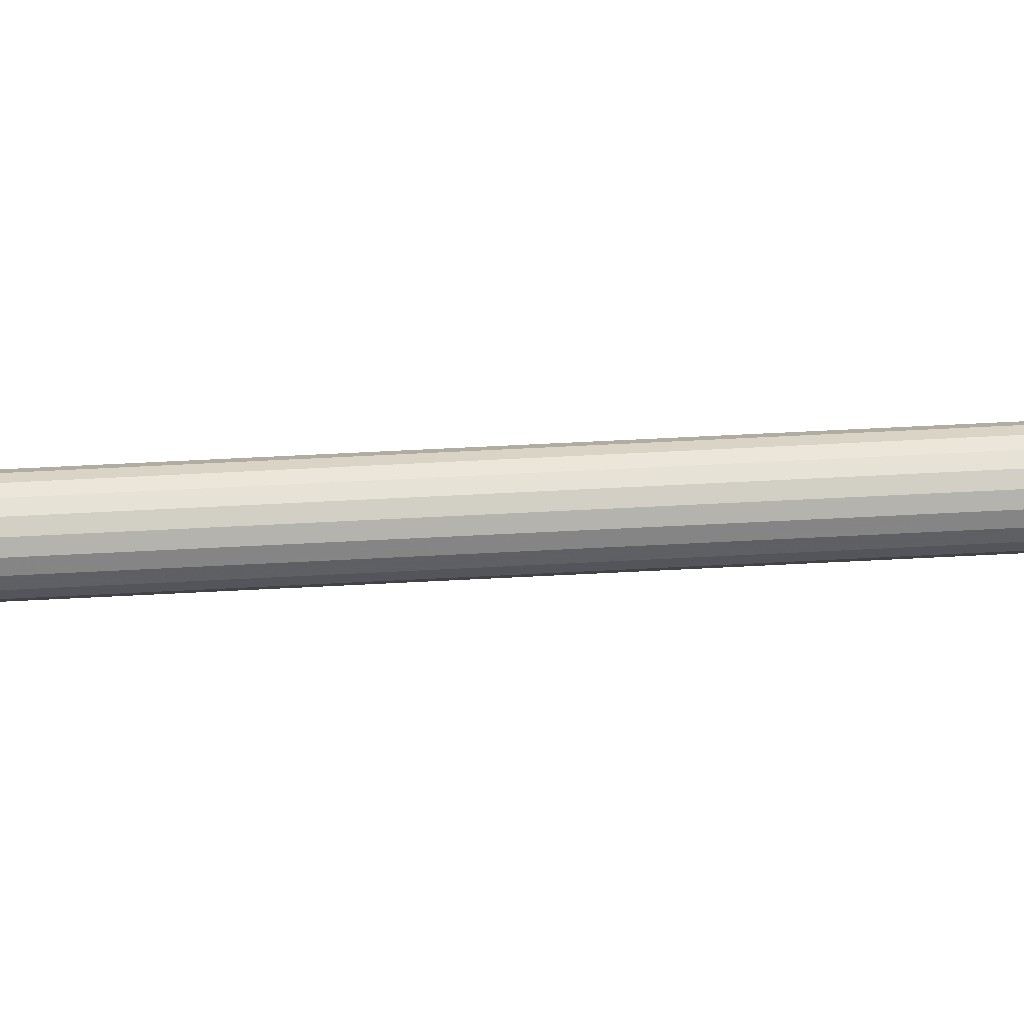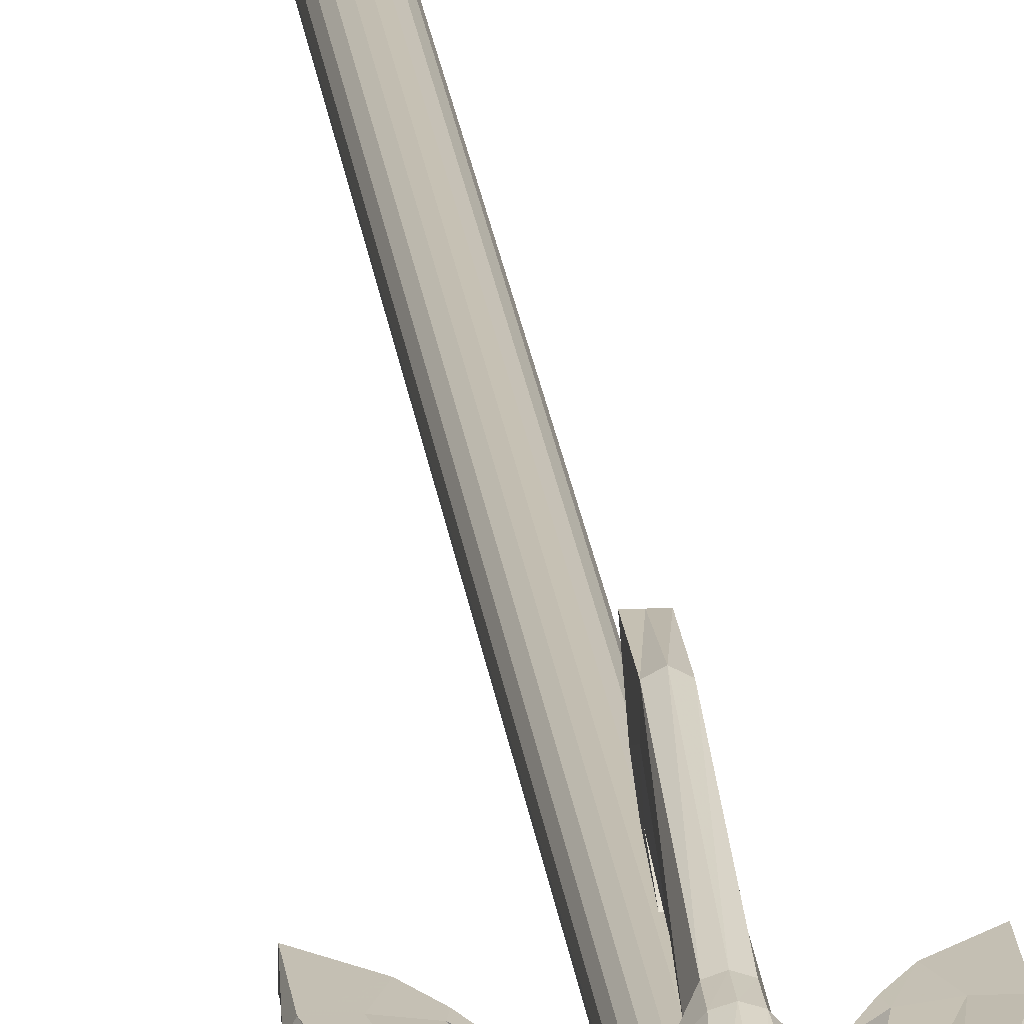
<metadata>
{"format":"obj","ext":"obj","renderer":"f3d","projection":"perspective","resolution":1024,"background":"white","views":[{"elev":37.5,"azim":-94.4,"up":"+Z"},{"elev":17.8,"azim":174.8,"up":"+Z"}]}
</metadata>
<code>
o harpoon4
v 0.2122 7.242 -0.0694
v 0.1803 7.241 -0.132
v 0.1573 7.602 -0.1155
v 0.1852 7.602 -0.06073
v 0.1852 7.602 0.06073
v 0.2122 7.242 0.0694
v 0.2556 7.243 0.02867
v 0.2116 6.556 0.02493
v 0.2195 6.595 0.0249
v 0.158 6.673 0.01813
v 0.2195 6.595 -0.0249
v 0.2116 6.556 -0.02493
v 0.158 6.673 -0.01813
v 0.1306 7.241 -0.1817
v 0.06796 7.241 -0.2136
v 0.05906 7.602 -0.1869
v 0.1138 7.602 -0.159
v 0.02722 7.242 -0.257
v 0.02391 6.555 -0.2126
v 0.02386 6.595 -0.2205
v 0.01704 6.673 -0.1591
v -0.02595 6.595 -0.2205
v -0.02595 6.555 -0.2126
v -0.01922 6.673 -0.1591
v -0.215 7.241 0.0694
v -0.1831 7.241 0.132
v -0.1606 7.602 0.1155
v -0.1886 7.602 0.06073
v -0.06925 7.241 0.02203
v -0.05912 7.241 0.04191
v -0.1886 7.602 -0.06073
v -0.215 7.241 -0.0694
v -0.2585 7.242 -0.02867
v -0.2137 6.555 -0.02493
v -0.2216 6.595 -0.0249
v -0.1602 6.673 -0.01813
v -0.2216 6.595 0.0249
v -0.2137 6.555 0.02493
v -0.1602 6.673 0.01813
v -0.1335 7.241 0.1817
v -0.07084 7.241 0.2136
v -0.06239 7.602 0.1869
v -0.1172 7.602 0.159
v -0.04335 7.241 0.05768
v -0.02347 7.241 0.06781
v -0.03011 7.242 0.257
v -0.02595 6.555 0.2126
v -0.02595 6.595 0.2205
v -0.01922 6.673 0.1591
v 0.02386 6.595 0.2205
v 0.02391 6.555 0.2126
v 0.01704 6.673 0.1591
v -0.002973 9.746 9e-06
v -0.002548 9.044 -0.1542
v -0.04505 9.044 -0.1483
v -0.1509 9.044 -0.0425
v -0.1567 9.044 2e-06
v -0.002548 9.044 0.1542
v 0.03995 9.044 0.1483
v 0.1458 9.044 0.0425
v 0.1517 9.044 2e-06
v 0.1458 9.044 -0.0425
v 0.03995 9.044 -0.1483
v -0.1509 9.044 0.0425
v -0.04505 9.044 0.1483
v -0.0396 8.994 -0.1141
v 0.03456 8.994 -0.1141
v -0.1166 8.994 -0.03708
v -0.1166 8.994 0.03708
v 0.03457 8.994 0.1141
v -0.0396 8.994 0.1141
v 0.1116 8.994 0.03708
v 0.1116 8.994 -0.03708
v 0.07079 0.03244 -0.02203
v 0.06066 0.03243 -0.04191
v 0.05624 7.241 -0.04191
v 0.06636 7.241 -0.02203
v 0.04489 0.03242 0.05768
v 0.06066 0.03243 0.0419
v 0.05624 7.241 0.04191
v 0.04047 7.241 0.05768
v 0.07079 0.03244 0.02203
v 0.06636 7.241 0.02203
v 0.07427 0.03244 -2e-06
v 0.06985 7.241 0
v 0.002979 0.0324 -2e-06
v 0.09457 8.994 -0.07053
v 0.06802 8.994 -0.09708
v 0.09457 8.994 0.07054
v 0.06802 8.994 0.09709
v 0.2647 7.243 0
v 0.2556 7.243 -0.02867
v 0.1956 7.602 0
v 0.1803 7.241 0.132
v 0.1573 7.602 0.1155
v 0.1138 7.602 0.159
v 0.1306 7.241 0.1817
v 0.06614 7.602 -0.02203
v 0.05602 7.602 -0.04191
v 0.056 7.636 -0.04191
v 0.06612 7.636 -0.02203
v 0.1734 7.636 -0.05689
v 0.1832 7.636 0
v 0.1734 7.636 0.05689
v 0.05602 7.602 0.04191
v 0.06614 7.602 0.02203
v 0.06612 7.636 0.02203
v 0.056 7.636 0.04191
v 0.04022 7.636 0.05768
v 0.04024 7.602 0.05768
v 0.1749 8.137 -0.05748
v 0.1485 8.137 -0.1093
v 0.06413 8.957 -0.0484
v 0.07583 8.957 -0.02545
v 0.1848 8.137 1e-06
v 0.07986 8.957 2e-06
v 0.1749 8.137 0.05749
v 0.07583 8.957 0.02545
v 0.1485 8.137 0.1093
v 0.06413 8.957 0.04841
v 0.04591 8.957 0.06663
v 0.1074 8.137 0.1505
v 0.06581 8.137 -0.02203
v 0.05569 8.137 -0.04191
v 0.05569 8.137 0.04191
v 0.06581 8.137 0.02203
v 0.03991 8.137 0.05768
v 0.261 6.465 0
v 0.261 6.465 -0.02689
v 0.3663 6.353 -0.02729
v 0.3663 6.353 0
v 0.261 6.465 0.02689
v 0.3663 6.353 0.02729
v 0.2254 7.161 0
v 0.2142 7.161 -0.04324
v 0.2586 7.162 -0.02775
v 0.2679 7.162 0
v 0.2586 7.162 0.02775
v 0.2979 6.572 -0.02684
v 0.365 6.573 -0.02725
v 0.3793 6.573 0
v 0.365 6.573 0.02725
v 0.2979 6.572 0.02684
v 0.2116 6.556 0
v 0.05592 7.753 -0.04191
v 0.06605 7.753 -0.02203
v 0.1453 7.753 -0.05489
v 0.1547 7.753 0
v 0.1453 7.753 0.05489
v 0.06605 7.753 0.02203
v 0.05592 7.753 0.04191
v 0.04015 7.753 0.05768
v 0.06583 8.106 -0.02203
v 0.05571 8.106 -0.04191
v 0.1485 8.106 -0.04889
v 0.1569 8.106 1e-06
v 0.1485 8.106 0.04889
v 0.06583 8.106 0.02203
v 0.05571 8.106 0.04191
v 0.03993 8.106 0.05768
v 0.06598 7.871 -0.02203
v 0.05585 7.871 -0.04191
v 0.05578 7.988 -0.04191
v 0.06591 7.988 -0.02203
v 0.1266 7.871 -0.05289
v 0.1329 7.988 -0.05089
v 0.1357 7.871 0
v 0.1416 7.988 1e-06
v 0.1266 7.871 0.05289
v 0.1329 7.988 0.05089
v 0.06591 7.988 0.02203
v 0.06598 7.871 0.02203
v 0.05585 7.871 0.04191
v 0.05578 7.988 0.04191
v 0.04001 7.988 0.05768
v 0.04008 7.871 0.05768
v 0.1169 7.164 -0.01475
v 0.1208 7.164 0
v 0.1169 7.164 0.01475
v 0.2142 7.161 0.04324
v 0.158 6.673 0
v 0.2281 6.595 0
v -0.01905 0.03238 -0.06781
v -0.03893 0.03237 -0.05768
v -0.04335 7.241 -0.05768
v -0.02347 7.241 -0.06781
v 0.04489 0.03242 -0.05768
v 0.04047 7.241 -0.05768
v 0.02501 0.03241 -0.06781
v 0.02059 7.241 -0.06781
v 0.002979 0.0324 -0.0713
v -0.001442 7.241 -0.0713
v -0.07305 8.994 -0.09708
v -0.0996 8.994 -0.07053
v -0.07084 7.241 -0.2136
v -0.1335 7.241 -0.1817
v -0.1172 7.602 -0.159
v -0.06239 7.602 -0.1869
v -0.001443 7.242 -0.2661
v -0.03011 7.242 -0.257
v -0.001664 7.602 -0.1973
v -0.0237 7.602 -0.06781
v -0.04357 7.602 -0.05768
v -0.04359 7.636 -0.05768
v -0.02372 7.636 -0.06781
v -0.05858 7.636 -0.1751
v -0.001684 7.636 -0.1848
v 0.05521 7.636 -0.1751
v 0.04024 7.602 -0.05768
v 0.02037 7.602 -0.06781
v 0.02035 7.636 -0.06781
v 0.04022 7.636 -0.05768
v -0.05948 8.137 -0.1769
v -0.1113 8.137 -0.1505
v -0.0509 8.957 -0.06662
v -0.02794 8.957 -0.07832
v -0.001992 8.137 -0.1868
v -0.002494 8.957 -0.08235
v 0.05549 8.137 -0.1769
v 0.02295 8.957 -0.07832
v 0.1074 8.137 -0.1505
v 0.04591 8.957 -0.06662
v -0.02402 8.137 -0.06781
v -0.0439 8.137 -0.05768
v 0.03992 8.137 -0.05768
v 0.02004 8.137 -0.06781
v -0.000966 6.465 -0.262
v -0.02786 6.465 -0.262
v -0.02819 6.353 -0.3672
v -0.000898 6.353 -0.3672
v 0.02593 6.465 -0.262
v 0.02639 6.353 -0.3672
v -0.001393 7.161 -0.2268
v -0.04464 7.161 -0.2156
v -0.02914 7.162 -0.26
v -0.001394 7.162 -0.2693
v 0.02635 7.162 -0.26
v -0.02788 6.571 -0.299
v -0.02828 6.573 -0.366
v -0.001032 6.573 -0.3803
v 0.02622 6.573 -0.366
v 0.02581 6.572 -0.299
v -0.001022 6.555 -0.2126
v -0.04366 7.753 -0.05768
v -0.02379 7.753 -0.06781
v -0.05665 7.753 -0.1471
v -0.001756 7.753 -0.1565
v 0.05314 7.753 -0.1471
v 0.02028 7.753 -0.06781
v 0.04015 7.753 -0.05768
v -0.024 8.106 -0.06781
v -0.04388 8.106 -0.05768
v -0.05086 8.106 -0.1505
v -0.001972 8.106 -0.1588
v 0.04692 8.106 -0.1505
v 0.02006 8.106 -0.06781
v 0.03994 8.106 -0.05768
v -0.02386 7.871 -0.06781
v -0.04374 7.871 -0.05768
v -0.04381 7.988 -0.05768
v -0.02393 7.988 -0.06781
v -0.05472 7.871 -0.1284
v -0.05279 7.988 -0.1348
v -0.001828 7.871 -0.1375
v -0.0019 7.988 -0.1435
v 0.05106 7.871 -0.1284
v 0.04899 7.988 -0.1348
v 0.02013 7.988 -0.06781
v 0.0202 7.871 -0.06781
v 0.04008 7.871 -0.05768
v 0.04001 7.988 -0.05768
v -0.01615 7.164 -0.1183
v -0.001395 7.164 -0.1222
v 0.01336 7.164 -0.1183
v 0.04185 7.161 -0.2156
v -0.001094 6.673 -0.1591
v -0.001046 6.595 -0.2292
v -0.06483 0.03236 0.02203
v -0.0547 0.03236 0.0419
v -0.0547 0.03236 -0.04191
v -0.05912 7.241 -0.04191
v -0.06483 0.03236 -0.02203
v -0.06925 7.241 -0.02203
v -0.06832 0.03235 -2e-06
v -0.07274 7.241 0
v -0.0996 8.994 0.07054
v -0.07305 8.994 0.09709
v -0.2675 7.242 0
v -0.2585 7.242 0.02867
v -0.199 7.602 0
v -0.1831 7.241 -0.132
v -0.1606 7.602 -0.1155
v -0.06947 7.602 0.02203
v -0.05934 7.602 0.04191
v -0.05936 7.636 0.04191
v -0.06949 7.636 0.02203
v -0.1768 7.636 0.05689
v -0.1865 7.636 0
v -0.1768 7.636 -0.05689
v -0.05934 7.602 -0.04191
v -0.06947 7.602 -0.02203
v -0.06949 7.636 -0.02203
v -0.05936 7.636 -0.04191
v -0.1789 8.137 0.05749
v -0.1525 8.137 0.1093
v -0.06912 8.957 0.04841
v -0.08082 8.957 0.02545
v -0.1888 8.137 1e-06
v -0.08485 8.957 2e-06
v -0.1789 8.137 -0.05748
v -0.08082 8.957 -0.02545
v -0.1525 8.137 -0.1093
v -0.06912 8.957 -0.0484
v -0.0698 8.137 0.02203
v -0.05967 8.137 0.04191
v -0.05967 8.137 -0.04191
v -0.0698 8.137 -0.02203
v -0.2629 6.465 0
v -0.2629 6.465 0.02689
v -0.3681 6.353 0.02729
v -0.3681 6.353 0
v -0.2629 6.465 -0.02689
v -0.3681 6.353 -0.02729
v -0.2282 7.161 0
v -0.217 7.161 0.04324
v -0.2614 7.162 0.02775
v -0.2707 7.162 0
v -0.2614 7.162 -0.02775
v -0.3 6.571 0.02684
v -0.367 6.572 0.02725
v -0.3813 6.572 0
v -0.367 6.572 -0.02725
v -0.3 6.571 -0.02684
v -0.2137 6.555 0
v -0.05944 7.753 0.04191
v -0.06956 7.753 0.02203
v -0.1488 7.753 0.05489
v -0.1583 7.753 0
v -0.1488 7.753 -0.05489
v -0.06956 7.753 -0.02203
v -0.05944 7.753 -0.04191
v -0.06978 8.106 0.02203
v -0.05965 8.106 0.04191
v -0.1524 8.106 0.04889
v -0.1608 8.106 1e-06
v -0.1524 8.106 -0.04889
v -0.06978 8.106 -0.02203
v -0.05965 8.106 -0.04191
v -0.06964 7.871 0.02203
v -0.05951 7.871 0.04191
v -0.05958 7.988 0.04191
v -0.06971 7.988 0.02203
v -0.1302 7.871 0.05289
v -0.1367 7.988 0.05089
v -0.1393 7.871 0
v -0.1454 7.988 1e-06
v -0.1302 7.871 -0.05289
v -0.1367 7.988 -0.05089
v -0.06971 7.988 -0.02203
v -0.06964 7.871 -0.02203
v -0.05951 7.871 -0.04191
v -0.05958 7.988 -0.04191
v -0.1197 7.164 0.01475
v -0.1236 7.164 0
v -0.1197 7.164 -0.01475
v -0.217 7.161 -0.04324
v -0.1602 6.673 0
v -0.2302 6.595 0
v 0.02501 0.03241 0.06781
v 0.02059 7.241 0.06781
v -0.03893 0.03237 0.05768
v -0.01905 0.03238 0.06781
v 0.002979 0.0324 0.07129
v -0.001442 7.241 0.0713
v 0.06796 7.241 0.2136
v 0.05906 7.602 0.1869
v -0.001443 7.242 0.2661
v 0.02722 7.242 0.257
v -0.001664 7.602 0.1973
v 0.02037 7.602 0.06781
v 0.02035 7.636 0.06781
v 0.05521 7.636 0.1751
v -0.001684 7.636 0.1848
v -0.05858 7.636 0.1751
v -0.04357 7.602 0.05768
v -0.0237 7.602 0.06781
v -0.02372 7.636 0.06781
v -0.04359 7.636 0.05768
v 0.05549 8.137 0.1769
v 0.02295 8.957 0.07833
v -0.001992 8.137 0.1868
v -0.002494 8.957 0.08236
v -0.05948 8.137 0.1769
v -0.02794 8.957 0.07833
v -0.1113 8.137 0.1505
v -0.0509 8.957 0.06663
v 0.02004 8.137 0.06781
v -0.0439 8.137 0.05768
v -0.02402 8.137 0.06781
v -0.000966 6.465 0.262
v 0.02593 6.465 0.262
v 0.02639 6.353 0.3672
v -0.000898 6.353 0.3672
v -0.02786 6.465 0.262
v -0.02819 6.353 0.3672
v -0.001393 7.161 0.2268
v 0.04185 7.161 0.2156
v 0.02635 7.162 0.26
v -0.001394 7.162 0.2693
v -0.02914 7.162 0.26
v 0.02581 6.572 0.299
v 0.02622 6.573 0.366
v -0.001032 6.573 0.3803
v -0.02828 6.573 0.366
v -0.02788 6.571 0.299
v -0.001022 6.555 0.2126
v 0.02028 7.753 0.06781
v 0.05314 7.753 0.1471
v -0.001756 7.753 0.1565
v -0.05665 7.753 0.1471
v -0.02379 7.753 0.06781
v -0.04366 7.753 0.05768
v 0.02006 8.106 0.06781
v 0.04692 8.106 0.1505
v -0.001972 8.106 0.1588
v -0.05086 8.106 0.1505
v -0.024 8.106 0.06781
v -0.04388 8.106 0.05768
v 0.0202 7.871 0.06781
v 0.02013 7.988 0.06781
v 0.05106 7.871 0.1284
v 0.04899 7.988 0.1348
v -0.001828 7.871 0.1375
v -0.0019 7.988 0.1435
v -0.05472 7.871 0.1284
v -0.05279 7.988 0.1348
v -0.02393 7.988 0.06781
v -0.02386 7.871 0.06781
v -0.04374 7.871 0.05768
v -0.04381 7.988 0.05768
v 0.01336 7.164 0.1183
v -0.001395 7.164 0.1222
v -0.01615 7.164 0.1183
v -0.04464 7.161 0.2156
v -0.001094 6.673 0.1591
v -0.001046 6.595 0.2292
v -0.002517 8.994 -0.12
v -0.1225 8.994 2e-06
v -0.002517 8.994 0.12
v 0.1175 8.994 2e-06
f 1 2 3 4
f 5 6 7
f 8 9 10
f 11 12 13
f 14 15 16 17
f 16 15 18
f 19 20 21
f 22 23 24
f 25 26 27 28
f 29 30 26 25
f 31 32 33
f 34 35 36
f 37 38 39
f 40 41 42 43
f 44 45 41 40
f 42 41 46
f 47 48 49
f 50 51 52
f 3 2 14 17
f 26 40 43 27
f 26 30 44 40
f 53 54 55
f 53 56 57
f 53 58 59
f 53 60 61
f 53 61 62
f 53 63 54
f 53 57 64
f 53 65 58
f 66 53 55
f 53 67 63
f 53 68 56
f 69 53 64
f 70 53 59
f 53 71 65
f 53 72 60
f 73 53 62
f 74 75 76 77
f 78 79 80 81
f 79 82 83 80
f 82 84 85 83
f 84 74 77 85
f 75 74 86
f 82 79 86
f 84 82 86
f 74 84 86
f 73 87 53
f 53 87 88
f 89 53 90
f 89 72 53
f 91 92 4 93
f 7 91 93 5
f 94 6 5 95
f 94 95 96 97
f 98 99 100 101
f 93 4 102 103
f 5 93 103 104
f 105 106 107 108
f 105 108 109 110
f 111 112 113 114
f 115 111 114 116
f 117 115 116 118
f 119 117 118 120
f 119 120 121 122
f 2 1 77 76
f 99 98 4 3
f 80 83 6 94
f 106 105 95 5
f 80 94 97 81
f 95 105 110 96
f 98 101 102 4
f 107 106 5 104
f 123 124 112 111
f 125 126 117 119
f 125 119 122 127
f 128 129 130 131
f 1 4 92
f 132 128 131 133
f 134 1 135
f 1 92 136 135
f 92 91 137 136
f 91 7 138 137
f 139 140 130 129
f 140 141 131 130
f 141 142 133 131
f 142 143 132 133
f 11 139 129 12
f 129 128 144 12
f 128 132 8 144
f 101 100 145 146
f 102 101 146 147
f 103 102 147 148
f 104 103 148 149
f 150 107 104 149
f 108 107 150 151
f 108 151 152 109
f 153 154 124 123
f 155 153 123 111
f 156 155 111 115
f 157 156 115 117
f 126 158 157 117
f 159 158 126 125
f 159 125 127 160
f 161 162 163 164
f 165 161 164 166
f 167 165 166 168
f 169 167 168 170
f 171 172 169 170
f 173 172 171 174
f 173 174 175 176
f 164 163 154 153
f 166 164 153 155
f 168 166 155 156
f 170 168 156 157
f 158 171 170 157
f 174 171 158 159
f 174 159 160 175
f 146 145 162 161
f 147 146 161 165
f 148 147 165 167
f 149 148 167 169
f 172 150 149 169
f 151 150 172 173
f 151 173 176 152
f 85 77 177 178
f 77 1 135 177
f 83 85 178 179
f 6 83 179 180
f 144 8 10 181
f 12 144 181 13
f 182 11 13 181
f 9 182 181 10
f 132 143 9 8
f 7 6 180 138
f 177 135 139 11
f 178 177 11 182
f 179 178 182 9
f 180 179 9 143
f 138 180 143 142
f 137 138 142 141
f 136 137 141 140
f 135 136 140 139
f 134 135 139
f 183 184 185 186
f 75 187 188 76
f 187 189 190 188
f 189 191 192 190
f 191 183 186 192
f 184 183 86
f 189 187 86
f 191 189 86
f 183 191 86
f 66 193 53
f 53 193 194
f 88 67 53
f 195 196 197 198
f 199 200 198 201
f 18 199 201 16
f 202 203 204 205
f 201 198 206 207
f 16 201 207 208
f 209 210 211 212
f 99 209 212 100
f 213 214 215 216
f 217 213 216 218
f 219 217 218 220
f 221 219 220 222
f 112 221 222 113
f 186 185 196 195
f 203 202 198 197
f 188 190 15 14
f 210 209 17 16
f 76 188 14 2
f 3 17 209 99
f 202 205 206 198
f 211 210 16 208
f 223 224 214 213
f 225 226 219 221
f 124 225 221 112
f 227 228 229 230
f 195 198 200
f 231 227 230 232
f 233 195 234
f 195 200 235 234
f 200 199 236 235
f 199 18 237 236
f 238 239 229 228
f 239 240 230 229
f 240 241 232 230
f 241 242 231 232
f 22 238 228 23
f 228 227 243 23
f 227 231 19 243
f 205 204 244 245
f 206 205 245 246
f 207 206 246 247
f 208 207 247 248
f 249 211 208 248
f 212 211 249 250
f 100 212 250 145
f 251 252 224 223
f 253 251 223 213
f 254 253 213 217
f 255 254 217 219
f 226 256 255 219
f 257 256 226 225
f 154 257 225 124
f 258 259 260 261
f 262 258 261 263
f 264 262 263 265
f 266 264 265 267
f 268 269 266 267
f 270 269 268 271
f 162 270 271 163
f 261 260 252 251
f 263 261 251 253
f 265 263 253 254
f 267 265 254 255
f 256 268 267 255
f 271 268 256 257
f 163 271 257 154
f 245 244 259 258
f 246 245 258 262
f 247 246 262 264
f 248 247 264 266
f 269 249 248 266
f 250 249 269 270
f 145 250 270 162
f 192 186 272 273
f 186 195 234 272
f 190 192 273 274
f 15 190 274 275
f 243 19 21 276
f 23 243 276 24
f 277 22 24 276
f 20 277 276 21
f 231 242 20 19
f 18 15 275 237
f 272 234 238 22
f 273 272 22 277
f 274 273 277 20
f 275 274 20 242
f 237 275 242 241
f 236 237 241 240
f 235 236 240 239
f 234 235 239 238
f 233 234 238
f 86 187 75
f 278 279 30 29
f 184 280 281 185
f 280 282 283 281
f 282 284 285 283
f 284 278 29 285
f 279 278 86
f 282 280 86
f 284 282 86
f 278 284 86
f 69 286 53
f 53 286 287
f 194 68 53
f 288 289 28 290
f 33 288 290 31
f 291 32 31 292
f 196 291 292 197
f 293 294 295 296
f 290 28 297 298
f 31 290 298 299
f 300 301 302 303
f 203 300 303 204
f 304 305 306 307
f 308 304 307 309
f 310 308 309 311
f 312 310 311 313
f 214 312 313 215
f 294 293 28 27
f 281 283 32 291
f 301 300 292 31
f 185 281 291 196
f 197 292 300 203
f 293 296 297 28
f 302 301 31 299
f 314 315 305 304
f 316 317 310 312
f 224 316 312 214
f 318 319 320 321
f 25 28 289
f 322 318 321 323
f 324 25 325
f 25 289 326 325
f 289 288 327 326
f 288 33 328 327
f 329 330 320 319
f 330 331 321 320
f 331 332 323 321
f 332 333 322 323
f 37 329 319 38
f 319 318 334 38
f 318 322 34 334
f 296 295 335 336
f 297 296 336 337
f 298 297 337 338
f 299 298 338 339
f 340 302 299 339
f 303 302 340 341
f 204 303 341 244
f 342 343 315 314
f 344 342 314 304
f 345 344 304 308
f 346 345 308 310
f 317 347 346 310
f 348 347 317 316
f 252 348 316 224
f 349 350 351 352
f 353 349 352 354
f 355 353 354 356
f 357 355 356 358
f 359 360 357 358
f 361 360 359 362
f 259 361 362 260
f 352 351 343 342
f 354 352 342 344
f 356 354 344 345
f 358 356 345 346
f 347 359 358 346
f 362 359 347 348
f 260 362 348 252
f 336 335 350 349
f 337 336 349 353
f 338 337 353 355
f 339 338 355 357
f 360 340 339 357
f 341 340 360 361
f 244 341 361 259
f 285 29 363 364
f 29 25 325 363
f 283 285 364 365
f 32 283 365 366
f 334 34 36 367
f 38 334 367 39
f 368 37 39 367
f 35 368 367 36
f 322 333 35 34
f 33 32 366 328
f 363 325 329 37
f 364 363 37 368
f 365 364 368 35
f 366 365 35 333
f 328 366 333 332
f 327 328 332 331
f 326 327 331 330
f 325 326 330 329
f 324 325 329
f 86 280 184
f 369 78 81 370
f 279 371 44 30
f 371 372 45 44
f 372 373 374 45
f 373 369 370 374
f 78 369 86
f 372 371 86
f 373 372 86
f 369 373 86
f 70 90 53
f 287 71 53
f 375 97 96 376
f 377 378 376 379
f 46 377 379 42
f 380 110 109 381
f 379 376 382 383
f 42 379 383 384
f 385 386 387 388
f 294 385 388 295
f 389 122 121 390
f 391 389 390 392
f 393 391 392 394
f 395 393 394 396
f 305 395 396 306
f 370 81 97 375
f 110 380 376 96
f 386 385 43 42
f 27 43 385 294
f 380 381 382 376
f 387 386 42 384
f 397 127 122 389
f 398 399 393 395
f 315 398 395 305
f 400 401 402 403
f 375 376 378
f 404 400 403 405
f 406 375 407
f 375 378 408 407
f 378 377 409 408
f 377 46 410 409
f 411 412 402 401
f 412 413 403 402
f 413 414 405 403
f 414 415 404 405
f 50 411 401 51
f 401 400 416 51
f 400 404 47 416
f 381 109 152 417
f 382 381 417 418
f 383 382 418 419
f 384 383 419 420
f 421 387 384 420
f 388 387 421 422
f 295 388 422 335
f 423 160 127 397
f 424 423 397 389
f 425 424 389 391
f 426 425 391 393
f 399 427 426 393
f 428 427 399 398
f 343 428 398 315
f 429 176 175 430
f 431 429 430 432
f 433 431 432 434
f 435 433 434 436
f 437 438 435 436
f 439 438 437 440
f 350 439 440 351
f 430 175 160 423
f 432 430 423 424
f 434 432 424 425
f 436 434 425 426
f 427 437 436 426
f 440 437 427 428
f 351 440 428 343
f 417 152 176 429
f 418 417 429 431
f 419 418 431 433
f 420 419 433 435
f 438 421 420 435
f 422 421 438 439
f 335 422 439 350
f 374 370 441 442
f 370 375 407 441
f 45 374 442 443
f 41 45 443 444
f 416 47 49 445
f 51 416 445 52
f 446 50 52 445
f 48 446 445 49
f 404 415 48 47
f 46 41 444 410
f 441 407 411 50
f 442 441 50 446
f 443 442 446 48
f 444 443 48 415
f 410 444 415 414
f 409 410 414 413
f 408 409 413 412
f 407 408 412 411
f 406 407 411
f 79 78 86
f 86 371 279
f 114 113 87 73
f 113 222 88 87
f 121 120 89 90
f 120 118 72 89
f 216 215 193 66
f 215 313 194 193
f 222 220 67 88
f 307 306 286 69
f 306 396 287 286
f 313 311 68 194
f 390 121 90 70
f 396 394 71 287
f 218 216 66 447
f 311 309 448 68
f 392 390 70 449
f 118 116 450 72
f 116 114 73 450
f 220 218 447 67
f 309 307 69 448
f 394 392 449 71
f 447 66 55 54
f 67 447 54 63
f 68 448 57 56
f 448 69 64 57
f 449 70 59 58
f 71 449 58 65
f 72 450 61 60
f 450 73 62 61

</code>
